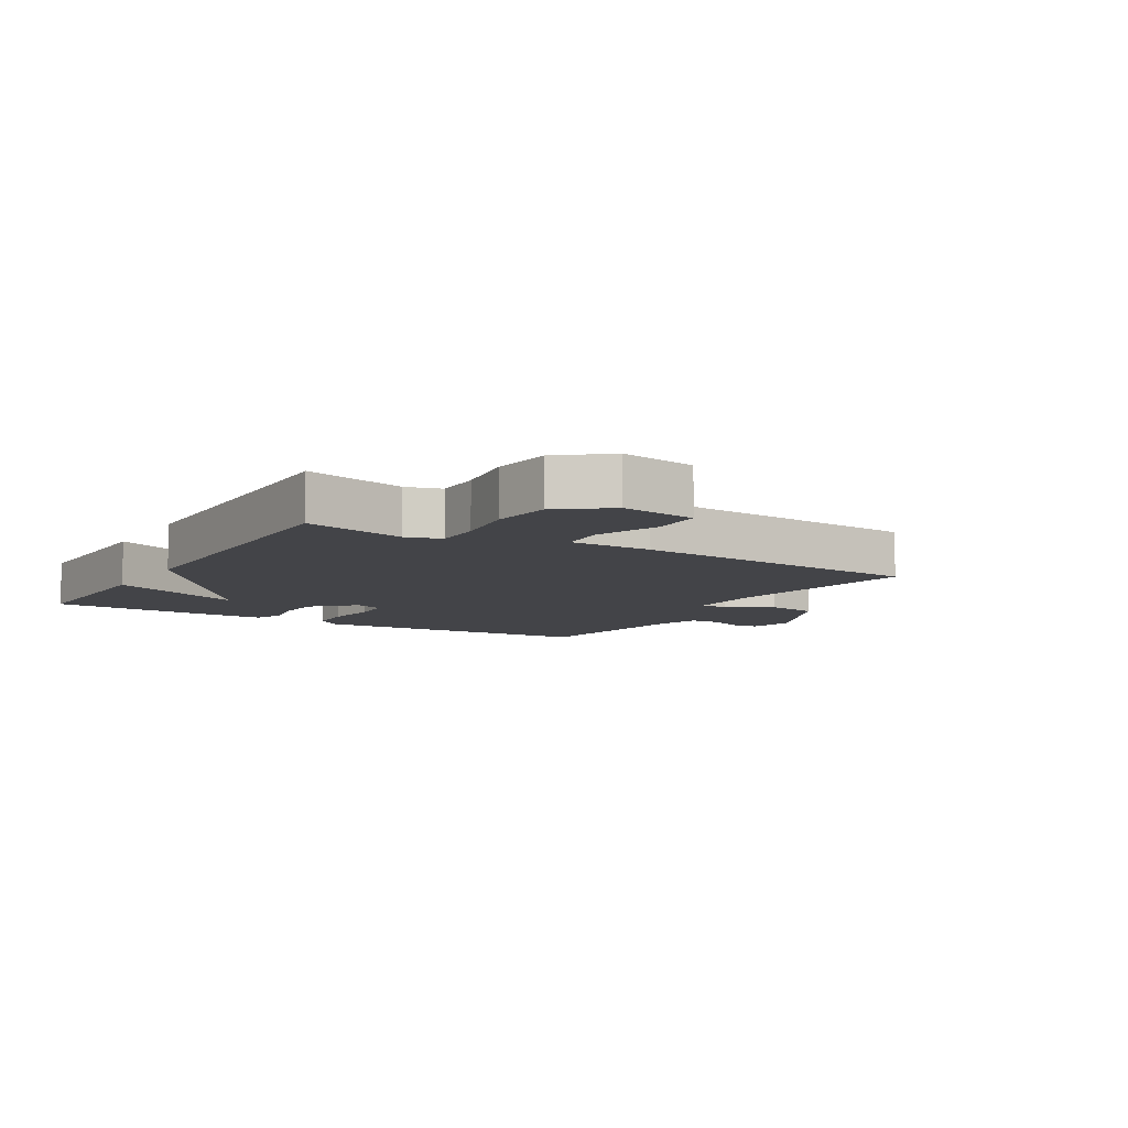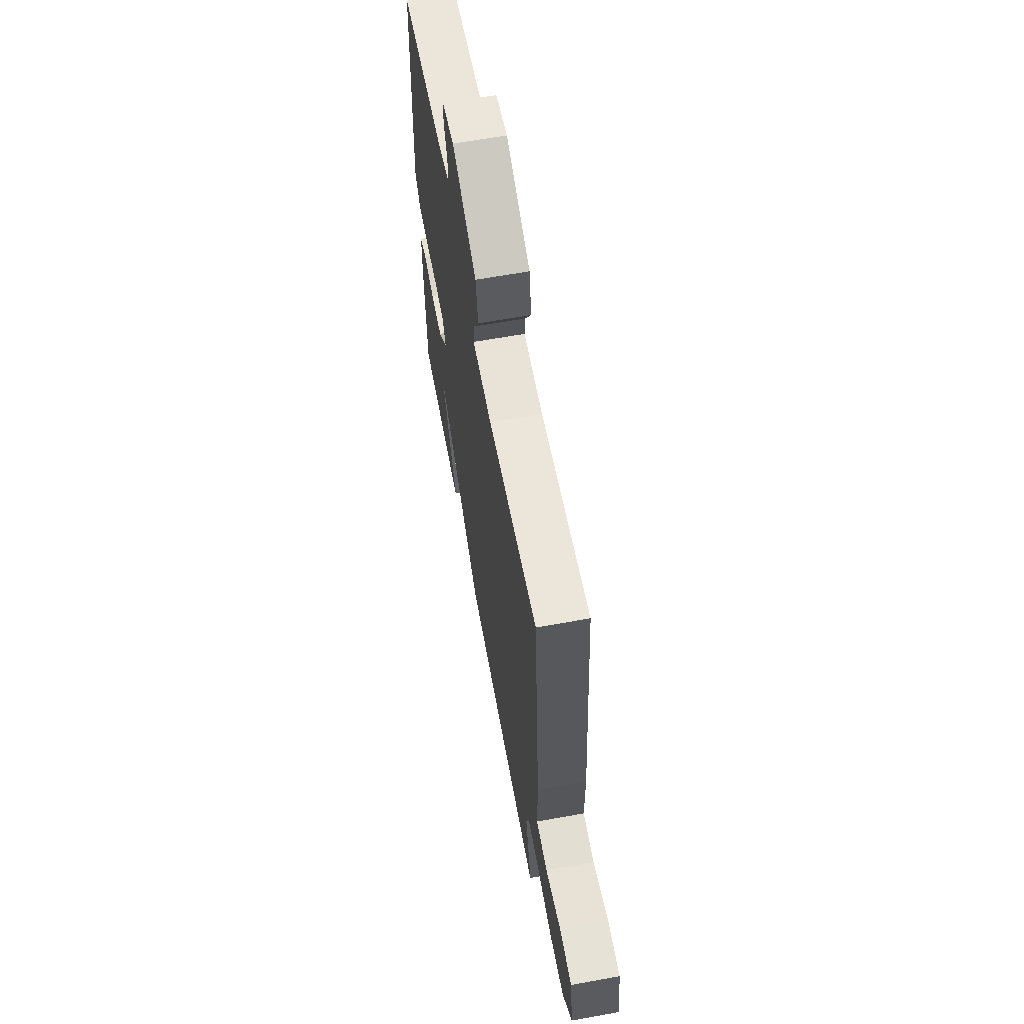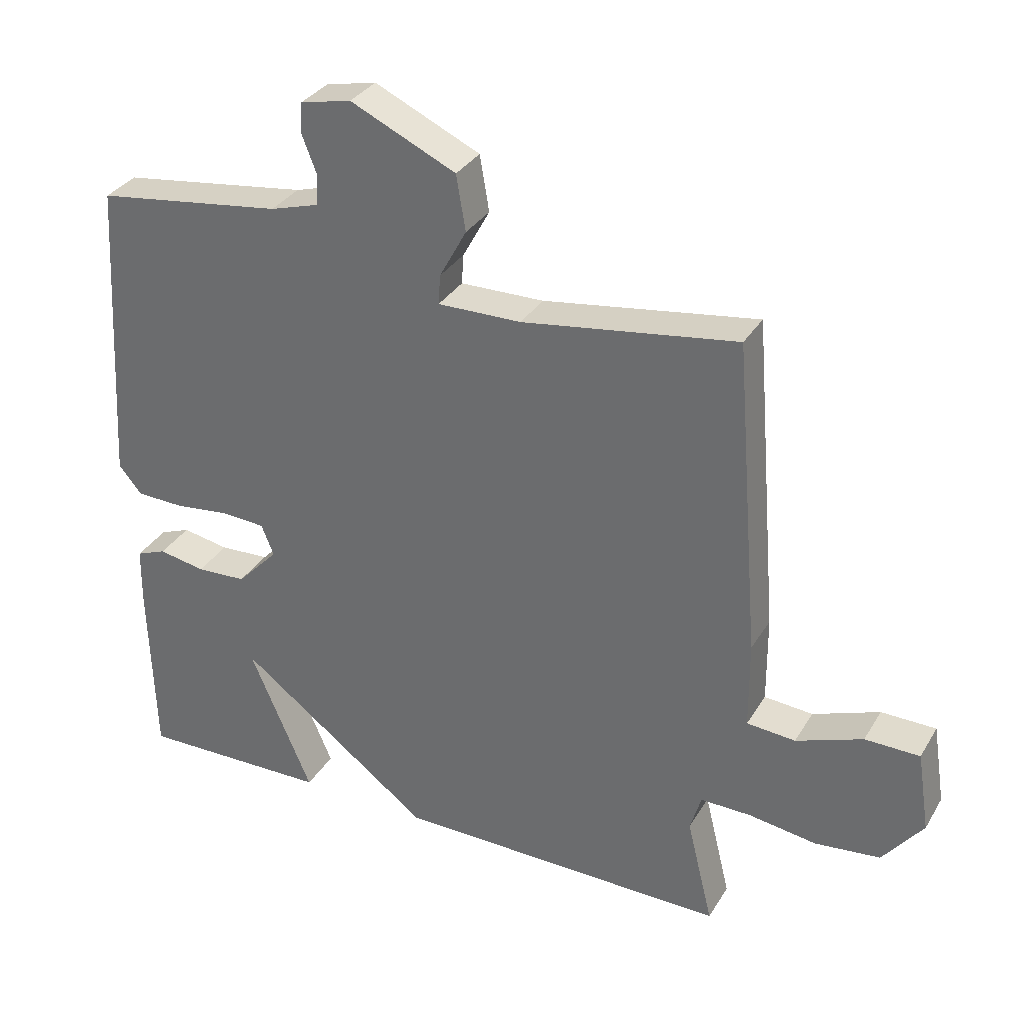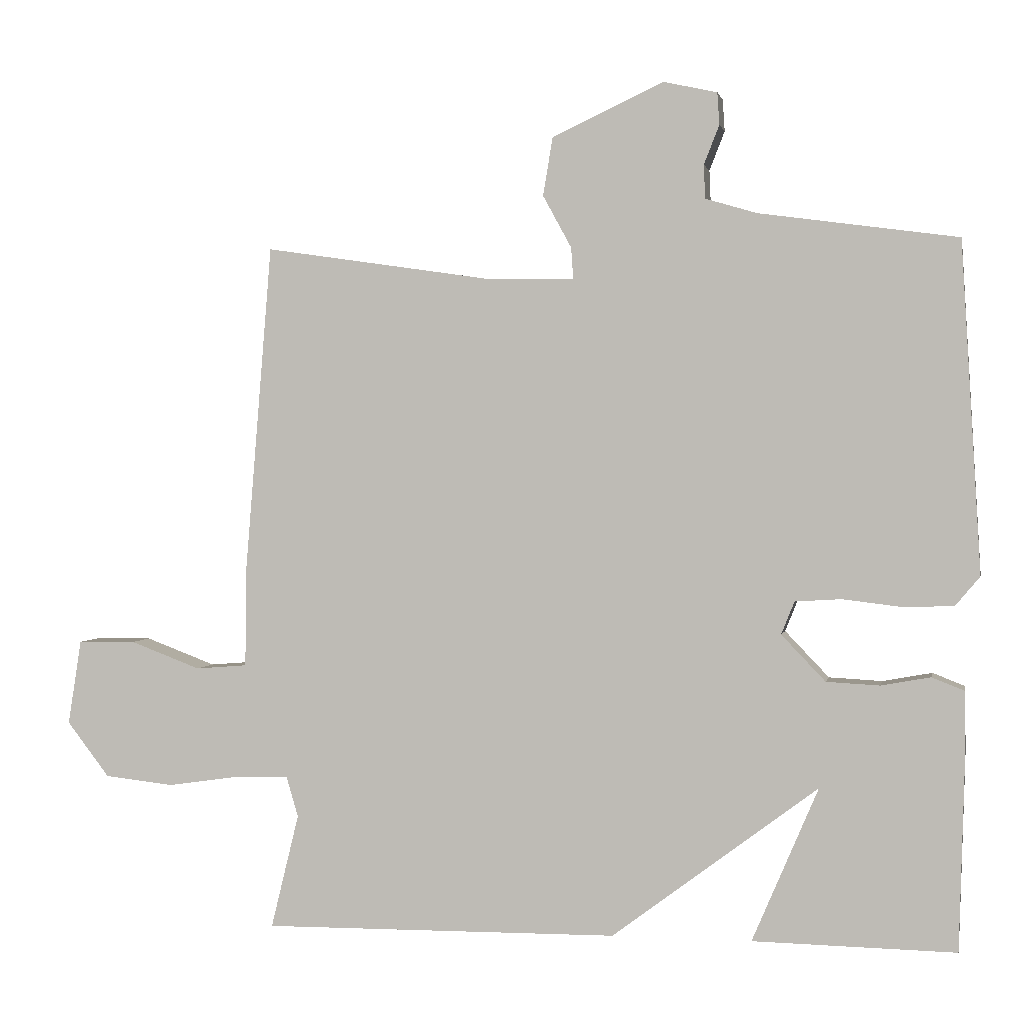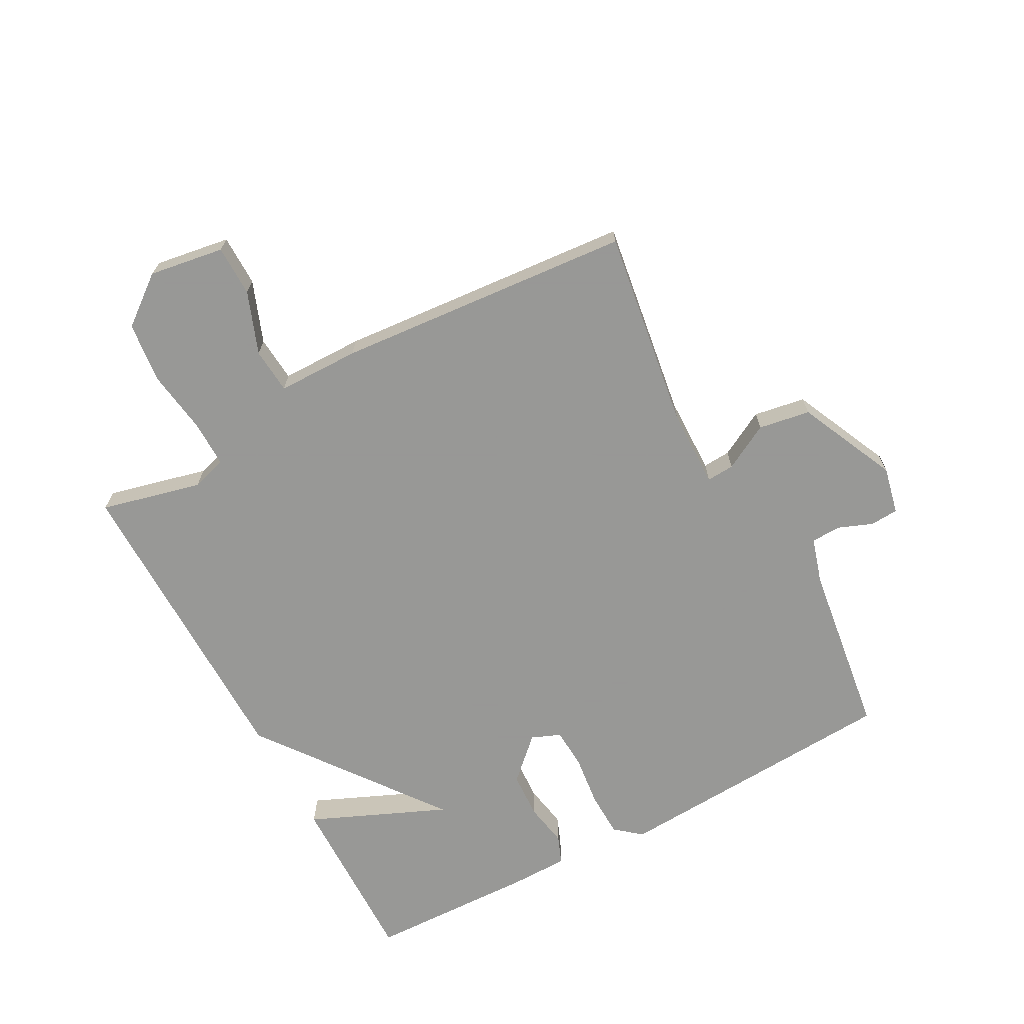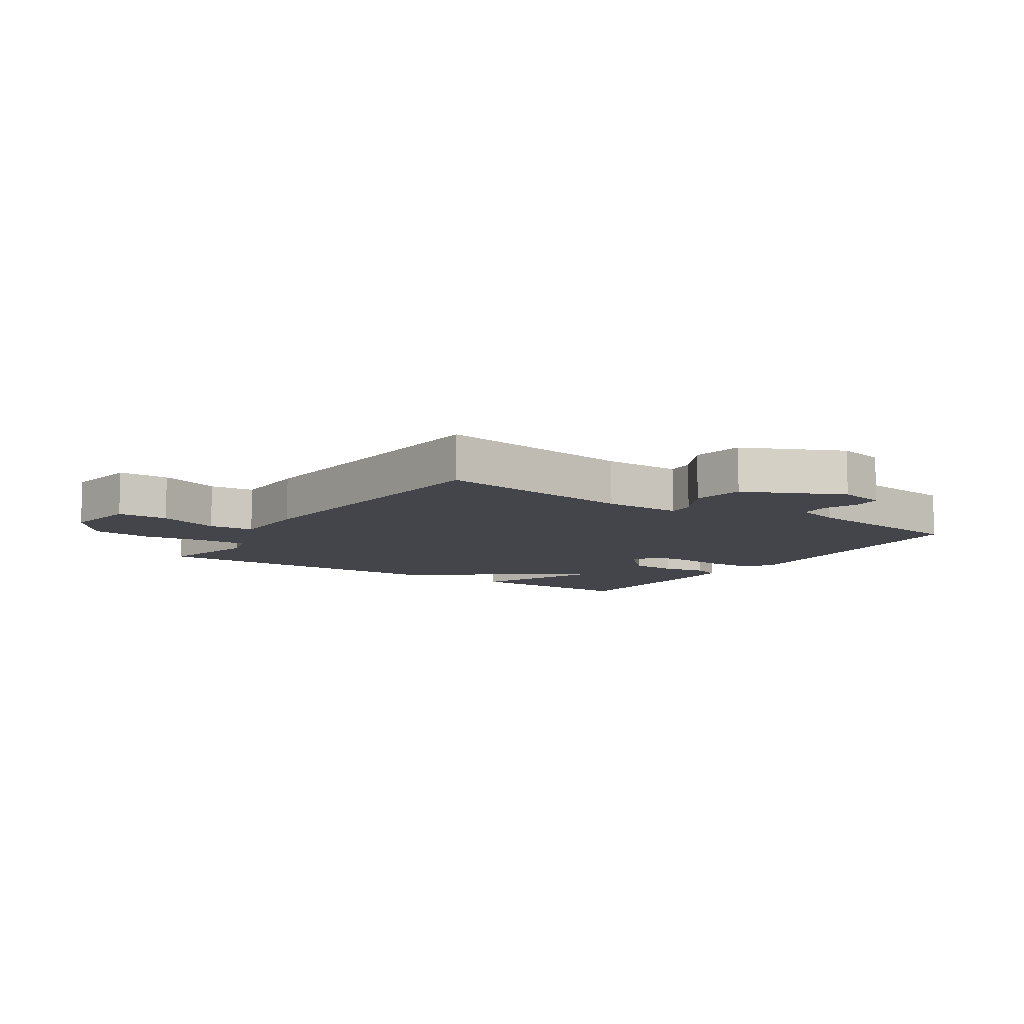
<metadata>
{"format":"obj","ext":"obj","renderer":"f3d","projection":"perspective","resolution":1024,"background":"white","views":[{"elev":-8.2,"azim":-121.1,"up":"+Y"},{"elev":63.3,"azim":-100.4,"up":"+Z"},{"elev":32.7,"azim":-153.5,"up":"+Z"},{"elev":1.3,"azim":11.2,"up":"+Z"},{"elev":-68.4,"azim":-61.7,"up":"+Y"},{"elev":-9.2,"azim":-33.4,"up":"+Y"}]}
</metadata>
<code>
v -0.5 0.07 0.5
v -0.175 0.07 0.452
v -0.048 0.07 0.45
v -0.051 0.07 0.495
v -0.092 0.07 0.57
v -0.078 0.07 0.654
v 0.082 0.07 0.728
v 0.159 0.07 0.711
v 0.162 0.07 0.665
v 0.14 0.07 0.609
v 0.142 0.07 0.561
v 0.216 0.07 0.539
v 0.5 0.07 0.5
v 0.528 0.07 0.028
v 0.493 0.07 -0.014
v 0.42 0.07 -0.016
v 0.336 0.07 -0.006
v 0.27 0.07 -0.01
v 0.251 0.07 -0.057
v 0.314 0.07 -0.123
v 0.39 0.07 -0.127
v 0.461 0.07 -0.114
v 0.507 0.07 -0.132
v 0.508 0.07 -0.226
v 0.5 0.07 -0.5
v 0.21 0.07 -0.495
v 0.305 0.07 -0.274
v 0.01 0.07 -0.495
v -0.5 0.07 -0.5
v -0.46 0.07 -0.336
v -0.477 0.07 -0.279
v -0.554 0.07 -0.28
v -0.657 0.07 -0.295
v -0.756 0.07 -0.284
v -0.817 0.07 -0.205
v -0.798 0.07 -0.083
v -0.715 0.07 -0.082
v -0.614 0.07 -0.12
v -0.54 0.07 -0.114
v -0.539 0.07 0.02
v -0.5 0 0.5
v -0.175 0 0.452
v -0.048 0 0.45
v -0.051 0 0.495
v -0.092 0 0.57
v -0.078 0 0.654
v 0.082 0 0.728
v 0.159 0 0.711
v 0.162 0 0.665
v 0.14 0 0.609
v 0.142 0 0.561
v 0.216 0 0.539
v 0.5 0 0.5
v 0.528 0 0.028
v 0.493 0 -0.014
v 0.42 0 -0.016
v 0.336 0 -0.006
v 0.27 0 -0.01
v 0.251 0 -0.057
v 0.314 0 -0.123
v 0.39 0 -0.127
v 0.461 0 -0.114
v 0.507 0 -0.132
v 0.508 0 -0.226
v 0.5 0 -0.5
v 0.21 0 -0.495
v 0.305 0 -0.274
v 0.01 0 -0.495
v -0.5 0 -0.5
v -0.46 0 -0.336
v -0.477 0 -0.279
v -0.554 0 -0.28
v -0.657 0 -0.295
v -0.756 0 -0.284
v -0.817 0 -0.205
v -0.798 0 -0.083
v -0.715 0 -0.082
v -0.614 0 -0.12
v -0.54 0 -0.114
v -0.539 0 0.02
f 39 40 1 2
f 36 37 38
f 35 36 38
f 34 35 38
f 33 34 38
f 32 33 38
f 31 32 38 39
f 27 28 29 30
f 27 30 31
f 25 26 27
f 24 25 27
f 23 24 27
f 22 23 27
f 21 22 27
f 27 31 39
f 21 27 39
f 20 21 39
f 15 16 17
f 14 15 17
f 13 14 17
f 12 13 17
f 11 12 17 18
f 8 9 10
f 7 8 10
f 6 7 10
f 5 6 10
f 4 5 10
f 3 4 10 11
f 39 2 3
f 11 18 19
f 3 11 19
f 39 3 19
f 19 20 39
f 42 41 80 79
f 78 77 76
f 78 76 75
f 78 75 74
f 78 74 73
f 78 73 72
f 79 78 72 71
f 70 69 68 67
f 71 70 67
f 67 66 65
f 67 65 64
f 67 64 63
f 67 63 62
f 67 62 61
f 79 71 67
f 79 67 61
f 79 61 60
f 57 56 55
f 57 55 54
f 57 54 53
f 57 53 52
f 58 57 52 51
f 50 49 48
f 50 48 47
f 50 47 46
f 50 46 45
f 50 45 44
f 51 50 44 43
f 43 42 79
f 59 58 51
f 59 51 43
f 59 43 79
f 79 60 59
f 1 41 42 2
f 2 42 43 3
f 3 43 44 4
f 4 44 45 5
f 5 45 46 6
f 6 46 47 7
f 7 47 48 8
f 8 48 49 9
f 9 49 50 10
f 10 50 51 11
f 11 51 52 12
f 12 52 53 13
f 13 53 54 14
f 14 54 55 15
f 15 55 56 16
f 16 56 57 17
f 17 57 58 18
f 18 58 59 19
f 19 59 60 20
f 20 60 61 21
f 21 61 62 22
f 22 62 63 23
f 23 63 64 24
f 24 64 65 25
f 25 65 66 26
f 26 66 67 27
f 27 67 68 28
f 28 68 69 29
f 29 69 70 30
f 30 70 71 31
f 31 71 72 32
f 32 72 73 33
f 33 73 74 34
f 34 74 75 35
f 35 75 76 36
f 36 76 77 37
f 37 77 78 38
f 38 78 79 39
f 39 79 80 40
f 40 80 41 1

</code>
